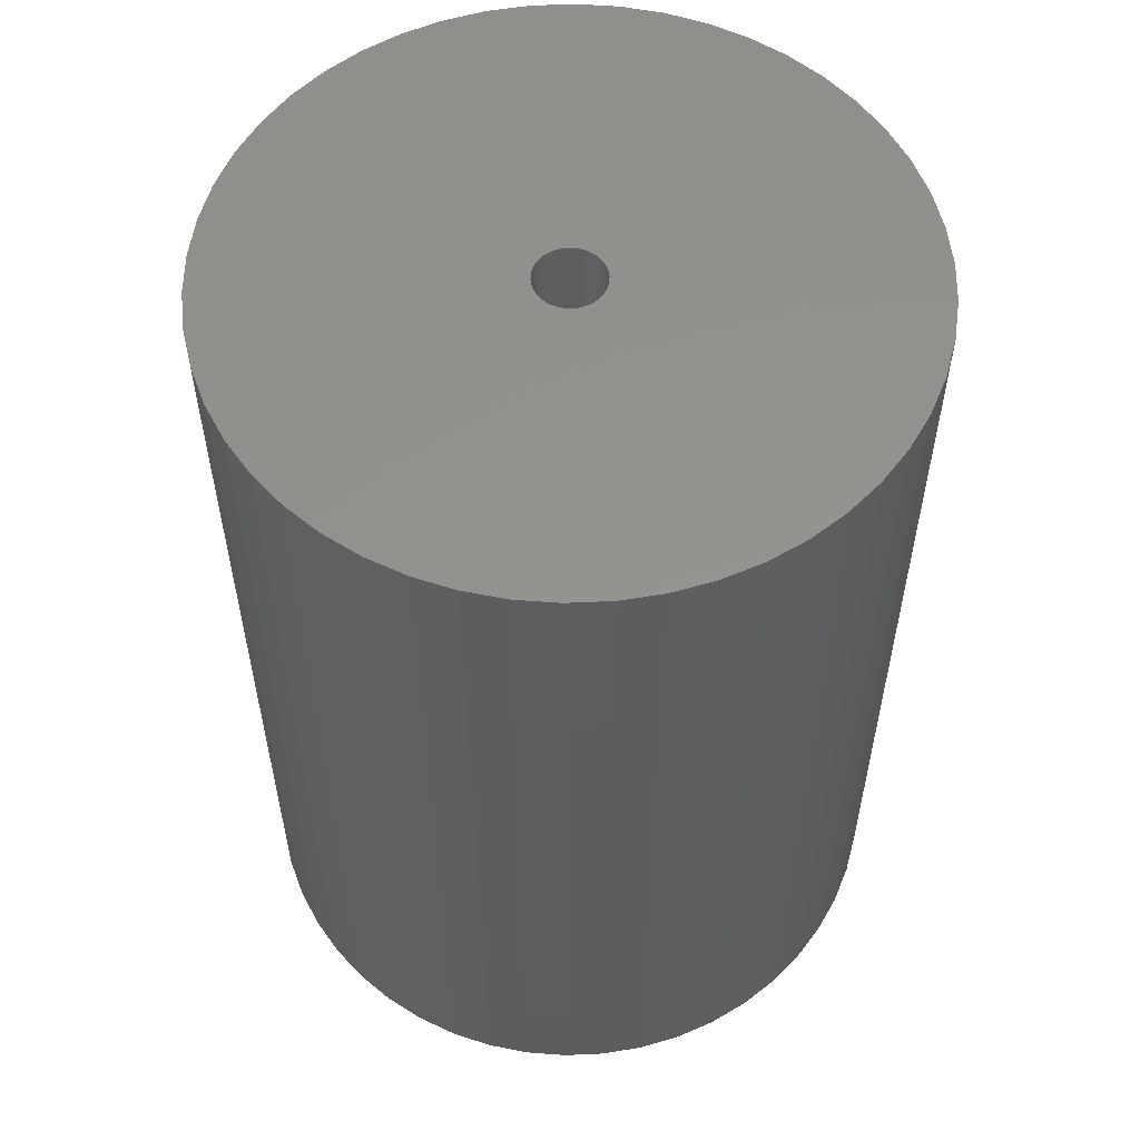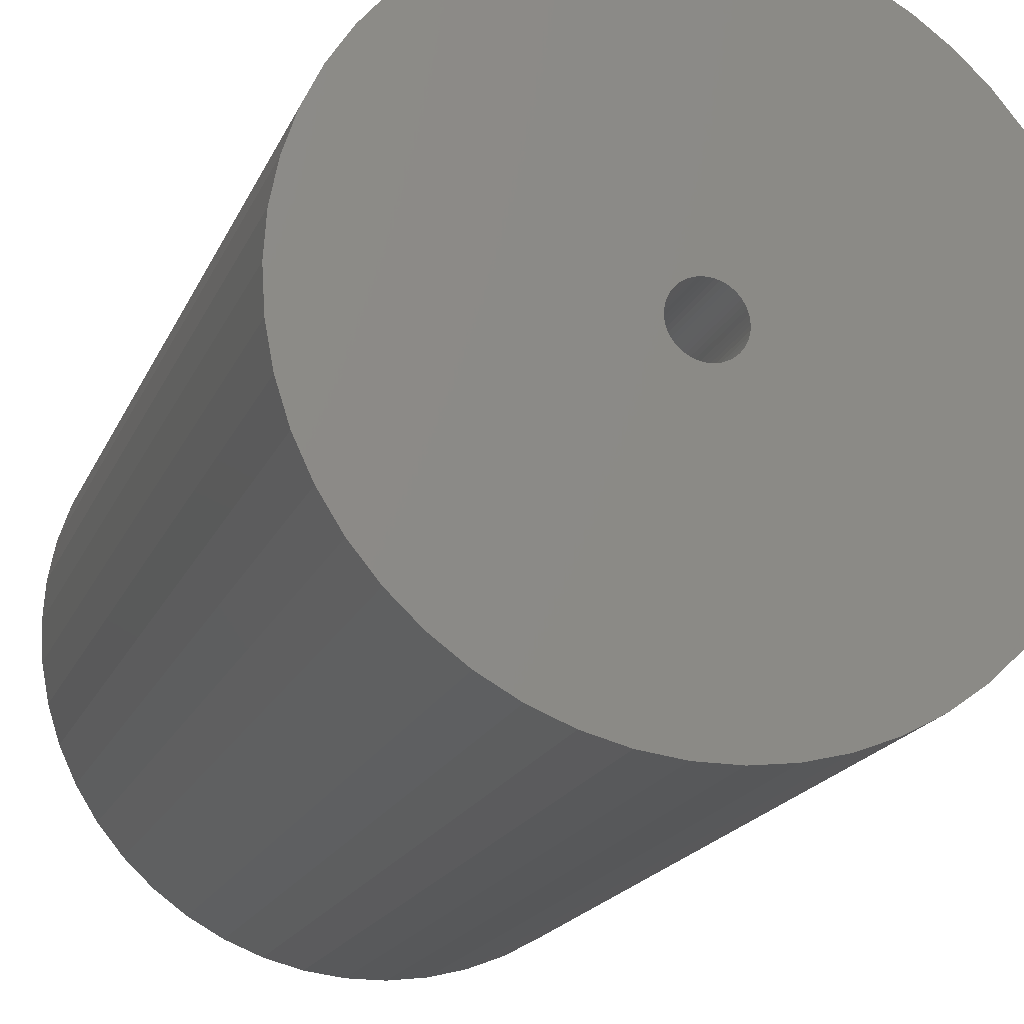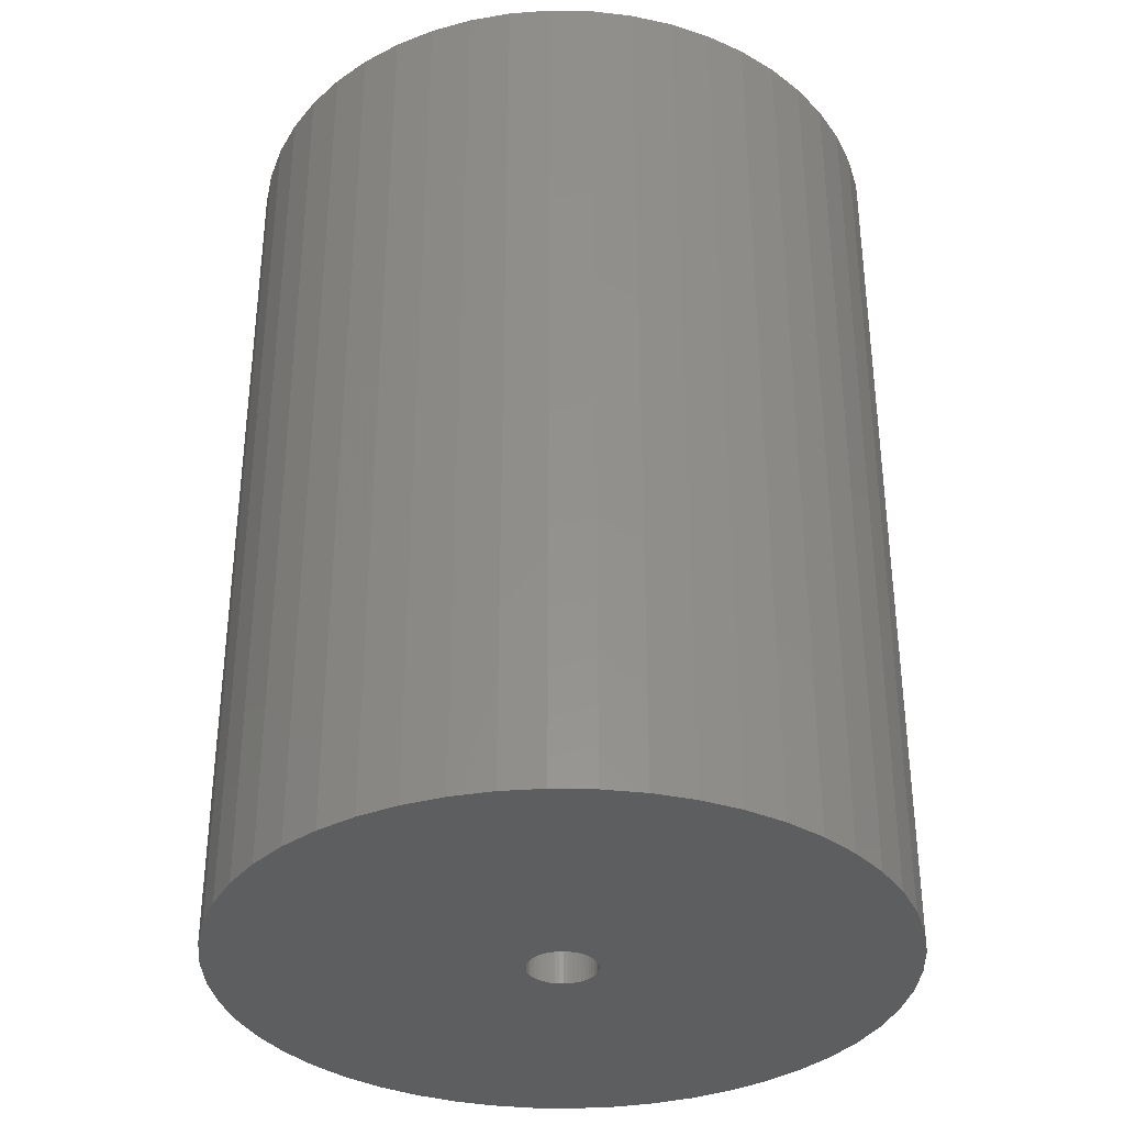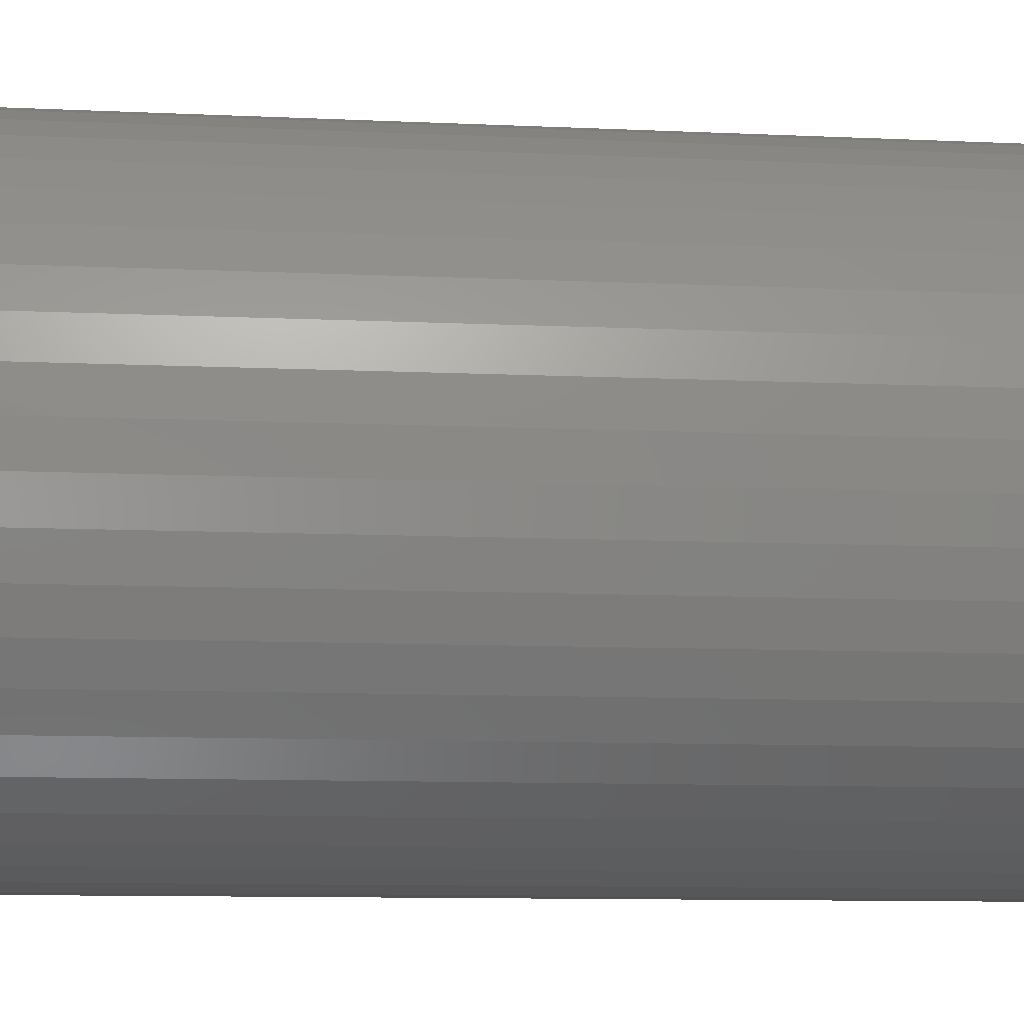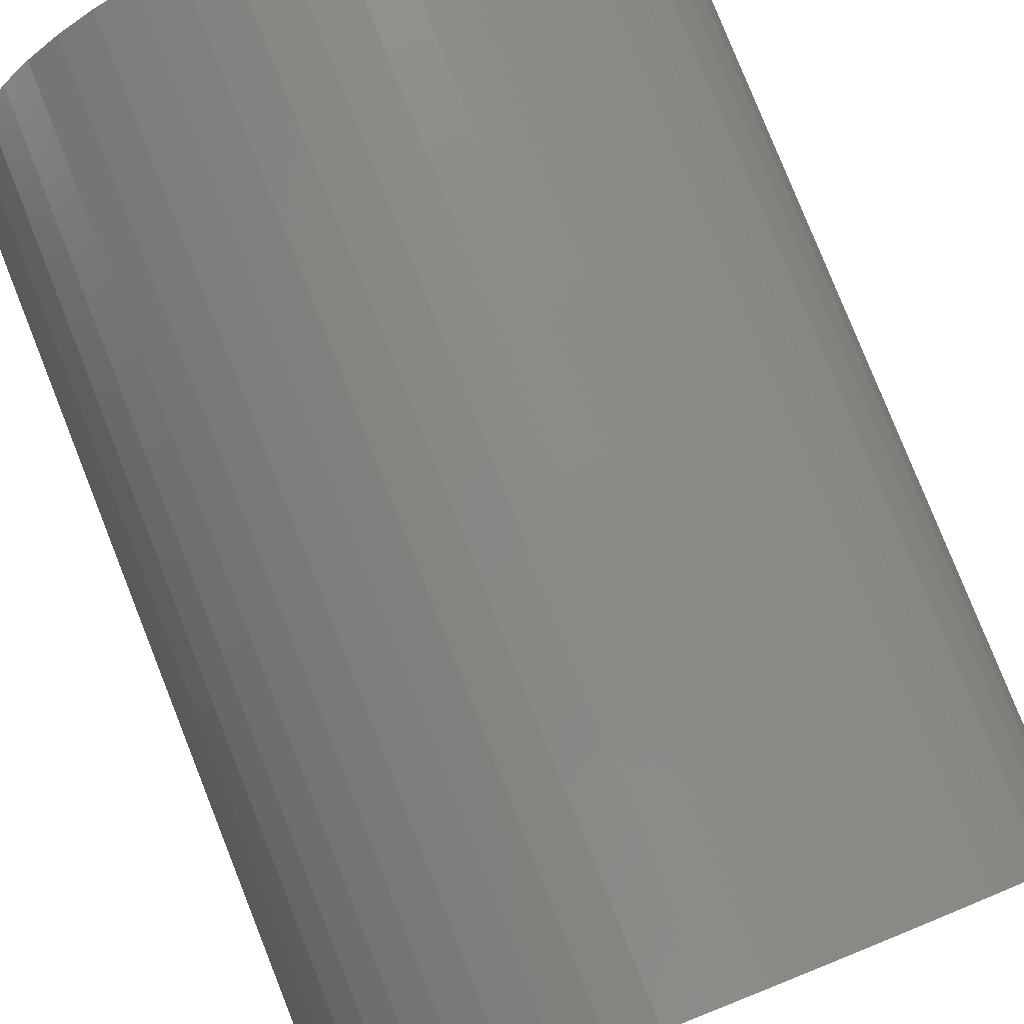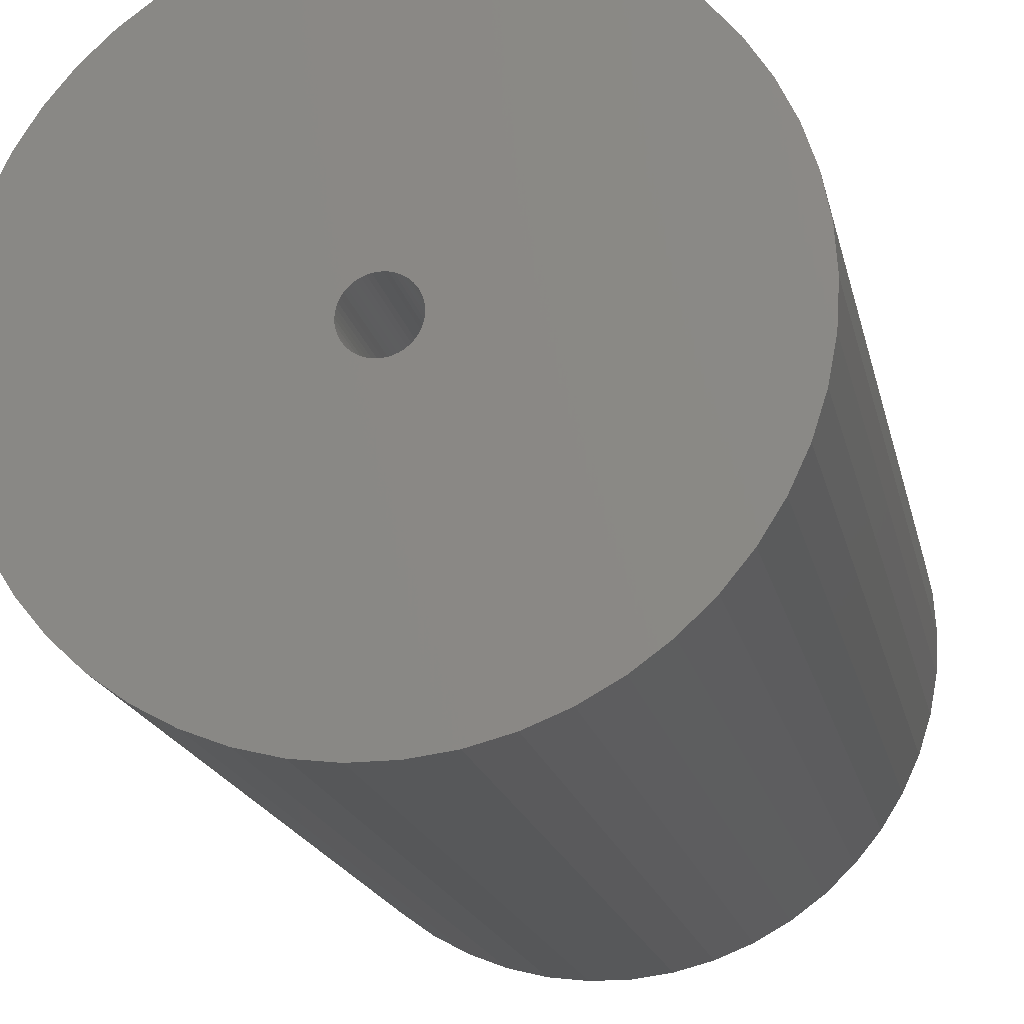
<metadata>
{"format":"stl","ext":"stl","renderer":"f3d","projection":"perspective","resolution":1024,"background":"white","views":[{"elev":56.4,"azim":90.9,"up":"+Z"},{"elev":-19.0,"azim":161.7,"up":"+Y"},{"elev":-34.8,"azim":41.7,"up":"+Z"},{"elev":-11.0,"azim":-96.3,"up":"+Y"},{"elev":79.8,"azim":-21.7,"up":"+Y"},{"elev":-18.8,"azim":-167.8,"up":"+Y"}]}
</metadata>
<code>
# stl→obj: 200 verts, 400 faces
v 22 0 30
v 21.83 2.757 -30
v 21.83 2.757 30
v 22 0 -30
v -22 0 -30
v -21.83 2.757 30
v -21.83 2.757 -30
v -22 0 30
v 1.381 21.96 -30
v -1.381 21.96 30
v 1.381 21.96 30
v -1.381 21.96 -30
v -1.381 -21.96 -30
v 1.381 -21.96 30
v -1.381 -21.96 30
v 1.381 -21.96 -30
v 16.04 15.06 -30
v 14.02 16.95 30
v 16.04 15.06 30
v 14.02 16.95 -30
v -14.02 16.95 -30
v -16.04 15.06 30
v -14.02 16.95 30
v -16.04 15.06 -30
v -6.798 20.92 -30
v -9.367 19.91 30
v -6.798 20.92 30
v -9.367 19.91 -30
v 20.46 8.099 30
v 19.28 10.6 -30
v 19.28 10.6 30
v 20.46 8.099 -30
v 21.31 5.471 -30
v 21.31 5.471 30
v 9.367 19.91 -30
v 6.798 20.92 30
v 9.367 19.91 30
v 6.798 20.92 -30
v 4.122 21.61 30
v 4.122 21.61 -30
v 11.79 18.58 -30
v 11.79 18.58 30
v -20.46 8.099 -30
v -19.28 10.6 30
v -19.28 10.6 -30
v -20.46 8.099 30
v -21.31 5.471 -30
v -21.31 5.471 30
v -4.122 21.61 30
v -4.122 21.61 -30
v 4.122 -21.61 30
v 4.122 -21.61 -30
v 17.8 12.93 30
v 17.8 12.93 -30
v -17.8 12.93 30
v -17.8 12.93 -30
v 2.25 0 30
v 2.232 0.282 30
v 21.83 -2.757 30
v 2.179 0.5596 30
v 2.232 -0.282 30
v 2.092 0.8283 30
v 21.31 -5.471 30
v 1.972 1.084 30
v 2.179 -0.5596 30
v 1.82 1.323 30
v 20.46 -8.099 30
v 1.64 1.54 30
v 2.092 -0.8283 30
v 1.434 1.734 30
v 19.28 -10.6 30
v 1.206 1.9 30
v 1.972 -1.084 30
v 0.958 2.036 30
v 17.8 -12.93 30
v 0.6953 2.14 30
v 1.82 -1.323 30
v 16.04 -15.06 30
v 0.4216 2.21 30
v 0.1413 2.246 30
v -0.1413 2.246 30
v -0.4216 2.21 30
v -0.6953 2.14 30
v -0.958 2.036 30
v -1.206 1.9 30
v -11.79 18.58 30
v -1.434 1.734 30
v -1.64 1.54 30
v -1.82 1.323 30
v 1.64 -1.54 30
v 14.02 -16.95 30
v 1.434 -1.734 30
v 11.79 -18.58 30
v 1.206 -1.9 30
v 9.367 -19.91 30
v 0.958 -2.036 30
v 6.798 -20.92 30
v 0.6953 -2.14 30
v 0.4216 -2.21 30
v 0.1413 -2.246 30
v -0.1413 -2.246 30
v -0.4216 -2.21 30
v -4.122 -21.61 30
v -0.6953 -2.14 30
v -6.798 -20.92 30
v -0.958 -2.036 30
v -9.367 -19.91 30
v -1.206 -1.9 30
v -11.79 -18.58 30
v -1.434 -1.734 30
v -14.02 -16.95 30
v -1.64 -1.54 30
v -16.04 -15.06 30
v -1.82 -1.323 30
v -17.8 -12.93 30
v -1.972 -1.084 30
v -19.28 -10.6 30
v -2.092 -0.8283 30
v -20.46 -8.099 30
v -2.179 -0.5596 30
v -21.31 -5.471 30
v -2.232 -0.282 30
v -21.83 -2.757 30
v -2.25 0 30
v -1.972 1.084 30
v -2.092 0.8283 30
v -2.179 0.5596 30
v -2.232 0.282 30
v -11.79 18.58 -30
v 21.83 -2.757 -30
v 21.31 -5.471 -30
v -16.04 -15.06 -30
v -14.02 -16.95 -30
v -19.28 -10.6 -30
v -20.46 -8.099 -30
v -17.8 -12.93 -30
v 2.25 0 -30
v 2.232 -0.282 -30
v 2.179 -0.5596 -30
v 20.46 -8.099 -30
v 2.232 0.282 -30
v 2.092 -0.8283 -30
v 19.28 -10.6 -30
v 1.972 -1.084 -30
v 17.8 -12.93 -30
v 2.179 0.5596 -30
v 1.82 -1.323 -30
v 16.04 -15.06 -30
v 1.64 -1.54 -30
v 14.02 -16.95 -30
v 2.092 0.8283 -30
v 1.434 -1.734 -30
v 11.79 -18.58 -30
v 1.206 -1.9 -30
v 9.367 -19.91 -30
v 1.972 1.084 -30
v 0.958 -2.036 -30
v 6.798 -20.92 -30
v 0.6953 -2.14 -30
v 1.82 1.323 -30
v 0.4216 -2.21 -30
v 0.1413 -2.246 -30
v -0.1413 -2.246 -30
v -0.4216 -2.21 -30
v -4.122 -21.61 -30
v -0.6953 -2.14 -30
v -6.798 -20.92 -30
v -0.958 -2.036 -30
v -9.367 -19.91 -30
v -1.206 -1.9 -30
v -11.79 -18.58 -30
v -1.434 -1.734 -30
v -1.64 -1.54 -30
v -1.82 -1.323 -30
v 1.64 1.54 -30
v 1.434 1.734 -30
v 1.206 1.9 -30
v 0.958 2.036 -30
v 0.6953 2.14 -30
v 0.4216 2.21 -30
v 0.1413 2.246 -30
v -0.1413 2.246 -30
v -0.4216 2.21 -30
v -0.6953 2.14 -30
v -0.958 2.036 -30
v -1.206 1.9 -30
v -1.434 1.734 -30
v -1.64 1.54 -30
v -1.82 1.323 -30
v -1.972 1.084 -30
v -2.092 0.8283 -30
v -2.179 0.5596 -30
v -2.232 0.282 -30
v -2.25 0 -30
v -1.972 -1.084 -30
v -2.092 -0.8283 -30
v -2.179 -0.5596 -30
v -21.31 -5.471 -30
v -2.232 -0.282 -30
v -21.83 -2.757 -30
f 1 2 3
f 2 1 4
f 5 6 7
f 6 5 8
f 9 10 11
f 10 9 12
f 13 14 15
f 14 13 16
f 17 18 19
f 18 17 20
f 21 22 23
f 22 21 24
f 25 26 27
f 26 25 28
f 29 30 31
f 30 29 32
f 3 33 34
f 33 3 2
f 35 36 37
f 36 35 38
f 38 39 36
f 39 38 40
f 41 37 42
f 37 41 35
f 43 44 45
f 44 43 46
f 47 46 43
f 46 47 48
f 12 49 10
f 49 12 50
f 16 51 14
f 51 16 52
f 34 32 29
f 32 34 33
f 53 17 19
f 17 53 54
f 31 54 53
f 54 31 30
f 40 11 39
f 11 40 9
f 20 42 18
f 42 20 41
f 45 55 56
f 55 45 44
f 56 22 24
f 22 56 55
f 7 48 47
f 48 7 6
f 57 1 3
f 58 3 34
f 1 57 59
f 60 34 29
f 61 59 57
f 62 29 31
f 59 61 63
f 64 31 53
f 65 63 61
f 66 53 19
f 63 65 67
f 68 19 18
f 69 67 65
f 70 18 42
f 67 69 71
f 72 42 37
f 73 71 69
f 74 37 36
f 71 73 75
f 76 36 39
f 77 75 73
f 75 77 78
f 3 58 57
f 34 60 58
f 29 62 60
f 31 64 62
f 53 66 64
f 19 68 66
f 18 70 68
f 79 39 11
f 42 72 70
f 37 74 72
f 36 76 74
f 39 79 76
f 11 80 79
f 11 81 80
f 10 81 11
f 81 10 82
f 49 82 10
f 82 49 83
f 27 83 49
f 83 27 84
f 26 84 27
f 84 26 85
f 86 85 26
f 85 86 87
f 23 87 86
f 87 23 88
f 22 88 23
f 88 22 89
f 90 78 77
f 78 90 91
f 92 91 90
f 91 92 93
f 94 93 92
f 93 94 95
f 96 95 94
f 95 96 97
f 98 97 96
f 97 98 51
f 99 51 98
f 51 99 14
f 100 14 99
f 101 14 100
f 15 101 102
f 103 102 104
f 105 104 106
f 107 106 108
f 101 15 14
f 109 108 110
f 111 110 112
f 113 112 114
f 115 114 116
f 117 116 118
f 119 118 120
f 121 120 122
f 123 122 124
f 55 89 22
f 102 103 15
f 89 55 125
f 104 105 103
f 44 125 55
f 106 107 105
f 125 44 126
f 108 109 107
f 46 126 44
f 110 111 109
f 126 46 127
f 112 113 111
f 48 127 46
f 114 115 113
f 127 48 128
f 116 117 115
f 6 128 48
f 118 119 117
f 128 6 124
f 120 121 119
f 8 124 6
f 122 123 121
f 124 8 123
f 28 86 26
f 86 28 129
f 129 23 86
f 23 129 21
f 50 27 49
f 27 50 25
f 59 4 1
f 4 59 130
f 63 130 59
f 130 63 131
f 132 111 113
f 111 132 133
f 134 119 135
f 119 134 117
f 136 117 134
f 117 136 115
f 137 4 130
f 138 130 131
f 4 137 2
f 139 131 140
f 141 2 137
f 142 140 143
f 2 141 33
f 144 143 145
f 146 33 141
f 147 145 148
f 33 146 32
f 149 148 150
f 151 32 146
f 152 150 153
f 32 151 30
f 154 153 155
f 156 30 151
f 157 155 158
f 30 156 54
f 159 158 52
f 160 54 156
f 54 160 17
f 130 138 137
f 131 139 138
f 140 142 139
f 143 144 142
f 145 147 144
f 148 149 147
f 150 152 149
f 161 52 16
f 153 154 152
f 155 157 154
f 158 159 157
f 52 161 159
f 16 162 161
f 16 163 162
f 13 163 16
f 163 13 164
f 165 164 13
f 164 165 166
f 167 166 165
f 166 167 168
f 169 168 167
f 168 169 170
f 171 170 169
f 170 171 172
f 133 172 171
f 172 133 173
f 132 173 133
f 173 132 174
f 175 17 160
f 17 175 20
f 176 20 175
f 20 176 41
f 177 41 176
f 41 177 35
f 178 35 177
f 35 178 38
f 179 38 178
f 38 179 40
f 180 40 179
f 40 180 9
f 181 9 180
f 182 9 181
f 12 182 183
f 50 183 184
f 25 184 185
f 28 185 186
f 182 12 9
f 129 186 187
f 21 187 188
f 24 188 189
f 56 189 190
f 45 190 191
f 43 191 192
f 47 192 193
f 7 193 194
f 136 174 132
f 183 50 12
f 174 136 195
f 184 25 50
f 134 195 136
f 185 28 25
f 195 134 196
f 186 129 28
f 135 196 134
f 187 21 129
f 196 135 197
f 188 24 21
f 198 197 135
f 189 56 24
f 197 198 199
f 190 45 56
f 200 199 198
f 191 43 45
f 199 200 194
f 192 47 43
f 5 194 200
f 193 7 47
f 194 5 7
f 155 93 95
f 93 155 153
f 71 140 67
f 140 71 143
f 132 115 136
f 115 132 113
f 135 121 198
f 121 135 119
f 150 78 91
f 78 150 148
f 158 95 97
f 95 158 155
f 52 97 51
f 97 52 158
f 75 143 71
f 143 75 145
f 78 145 75
f 145 78 148
f 67 131 63
f 131 67 140
f 165 15 103
f 15 165 13
f 133 109 111
f 109 133 171
f 198 123 200
f 123 198 121
f 200 8 5
f 8 200 123
f 153 91 93
f 91 153 150
f 167 103 105
f 103 167 165
f 169 105 107
f 105 169 167
f 171 107 109
f 107 171 169
f 137 58 141
f 58 137 57
f 124 193 128
f 193 124 194
f 182 80 81
f 80 182 181
f 162 101 100
f 101 162 163
f 176 68 70
f 68 176 175
f 188 87 88
f 87 188 187
f 185 83 84
f 83 185 184
f 142 65 139
f 65 142 69
f 151 64 156
f 64 151 62
f 141 60 146
f 60 141 58
f 179 74 76
f 74 179 178
f 180 76 79
f 76 180 179
f 177 70 72
f 70 177 176
f 126 190 125
f 190 126 191
f 89 188 88
f 188 89 189
f 127 191 126
f 191 127 192
f 186 84 85
f 84 186 185
f 183 81 82
f 81 183 182
f 161 100 99
f 100 161 162
f 146 62 151
f 62 146 60
f 160 68 175
f 68 160 66
f 156 66 160
f 66 156 64
f 181 79 80
f 79 181 180
f 178 72 74
f 72 178 177
f 125 189 89
f 189 125 190
f 128 192 127
f 192 128 193
f 187 85 87
f 85 187 186
f 184 82 83
f 82 184 183
f 138 57 137
f 57 138 61
f 147 73 144
f 73 147 77
f 139 61 138
f 61 139 65
f 172 112 110
f 112 172 173
f 116 196 118
f 196 116 195
f 112 174 114
f 174 112 173
f 152 94 92
f 94 152 154
f 144 69 142
f 69 144 73
f 166 106 104
f 106 166 168
f 118 197 120
f 197 118 196
f 149 77 147
f 77 149 90
f 157 98 96
f 98 157 159
f 159 99 98
f 99 159 161
f 168 108 106
f 108 168 170
f 170 110 108
f 110 170 172
f 114 195 116
f 195 114 174
f 120 199 122
f 199 120 197
f 122 194 124
f 194 122 199
f 149 92 90
f 92 149 152
f 154 96 94
f 96 154 157
f 164 104 102
f 104 164 166
f 163 102 101
f 102 163 164

</code>
